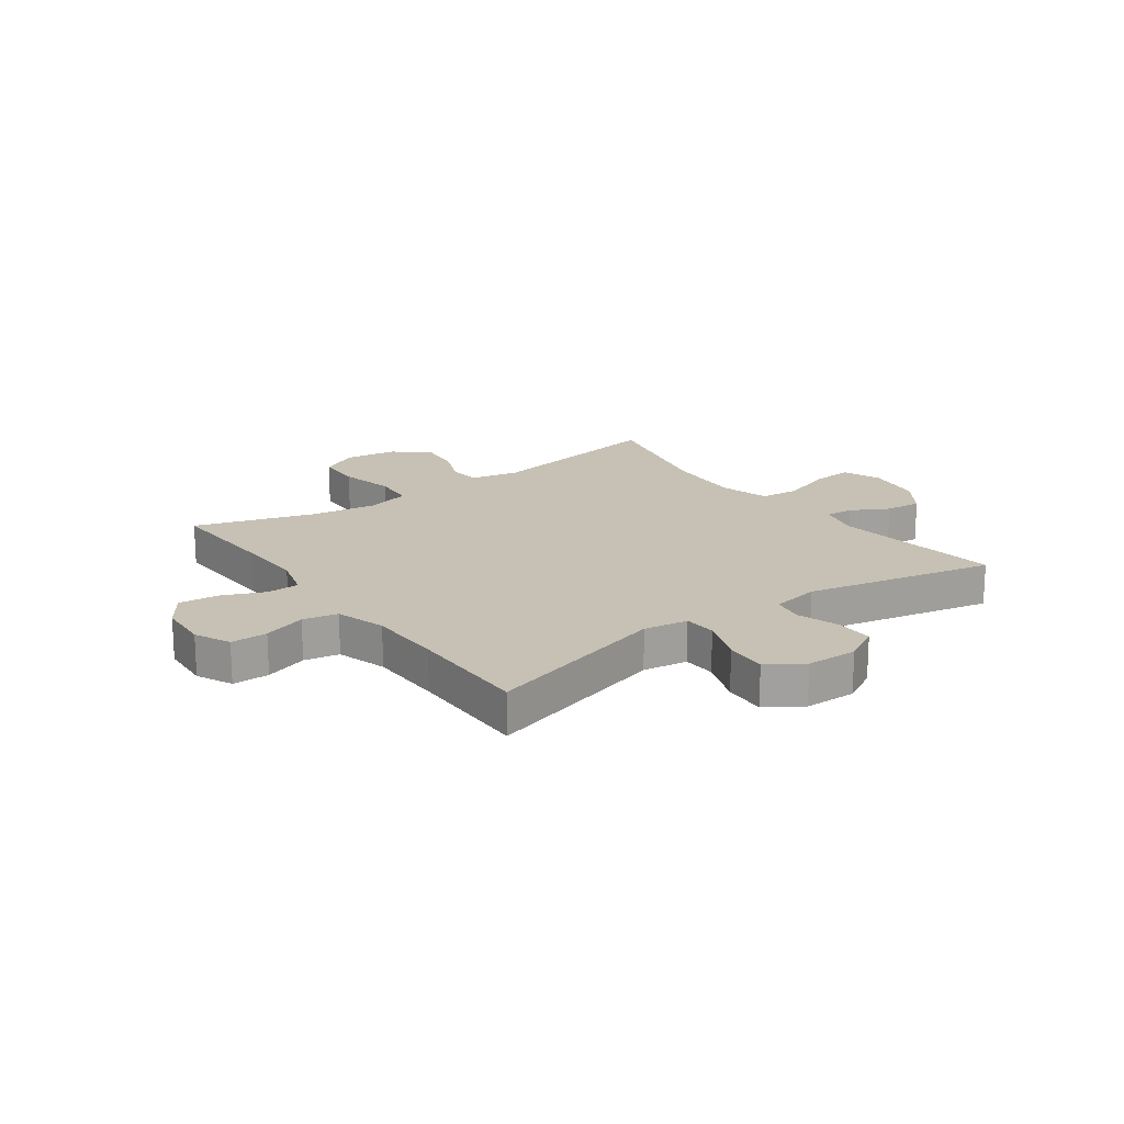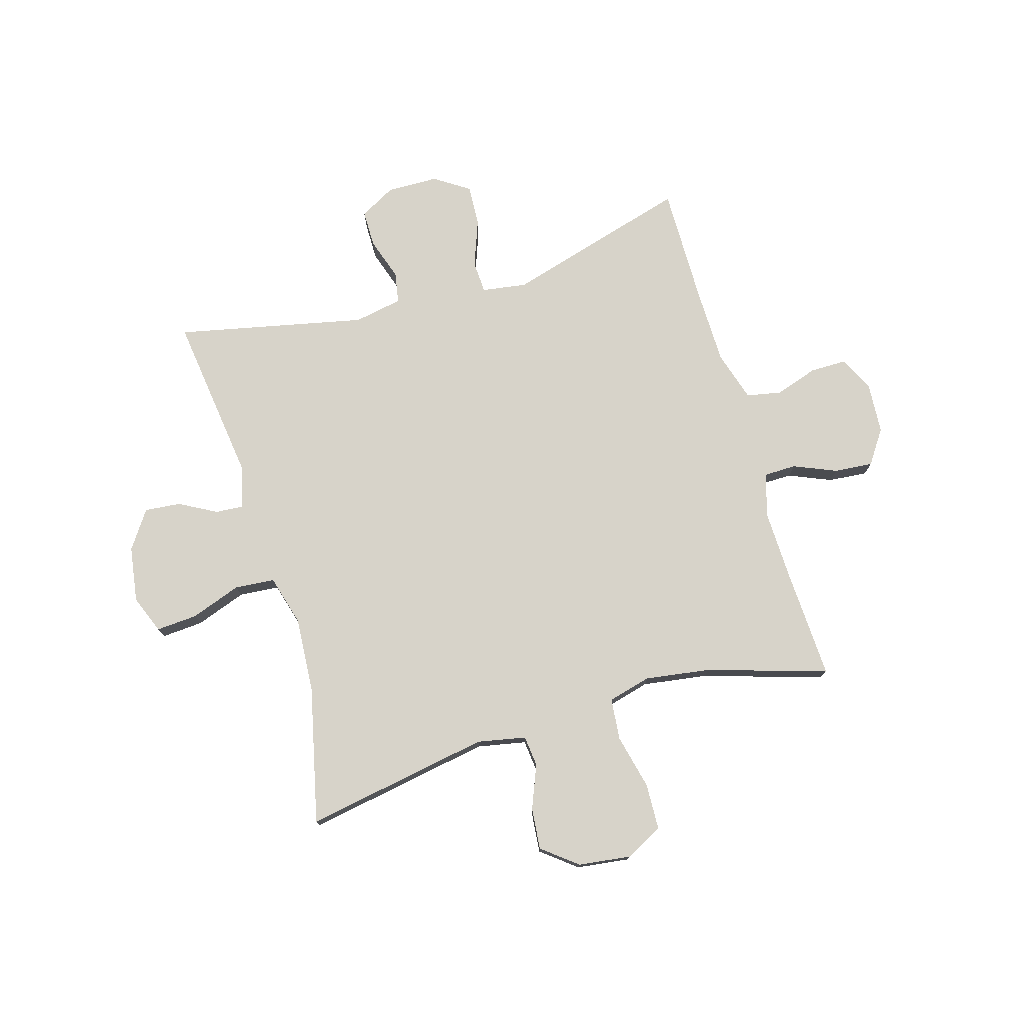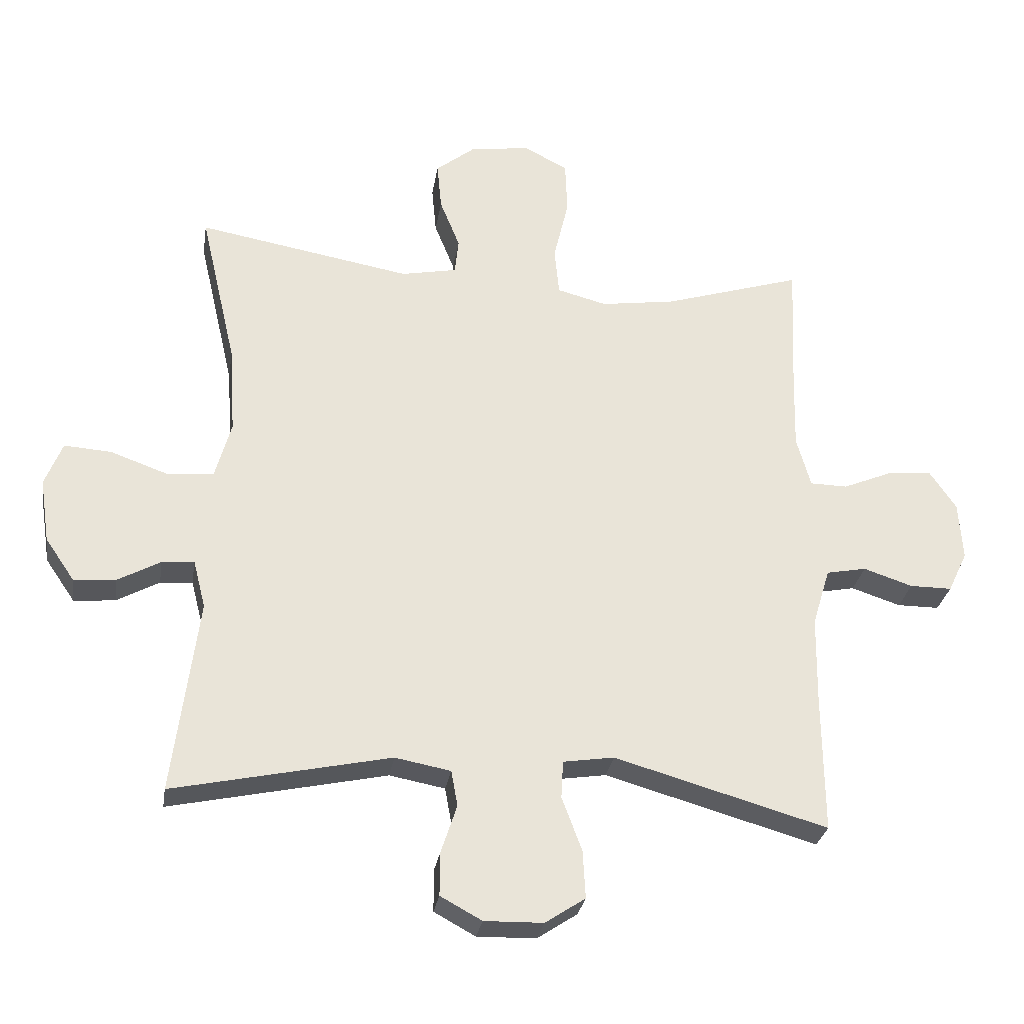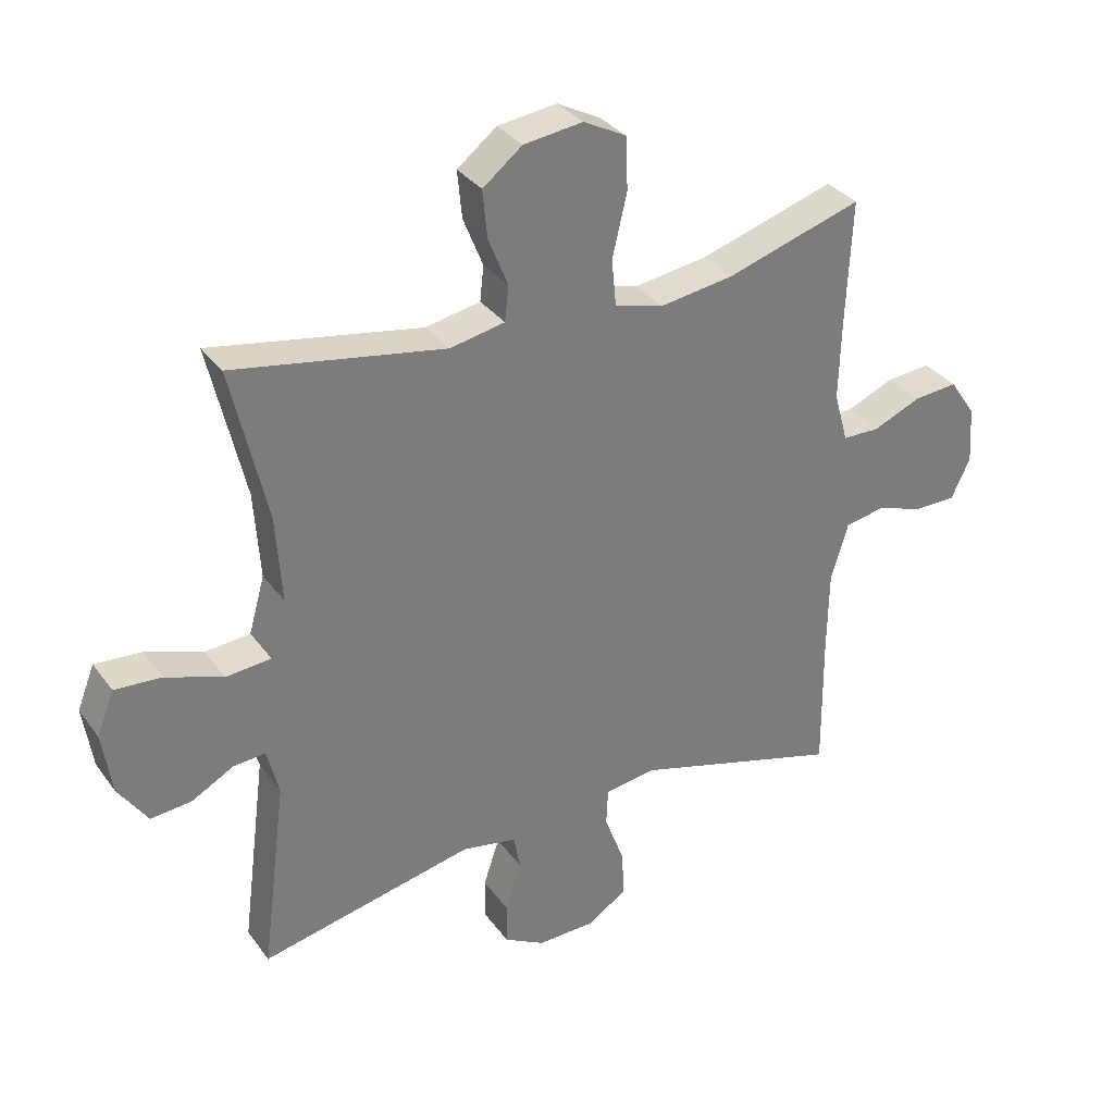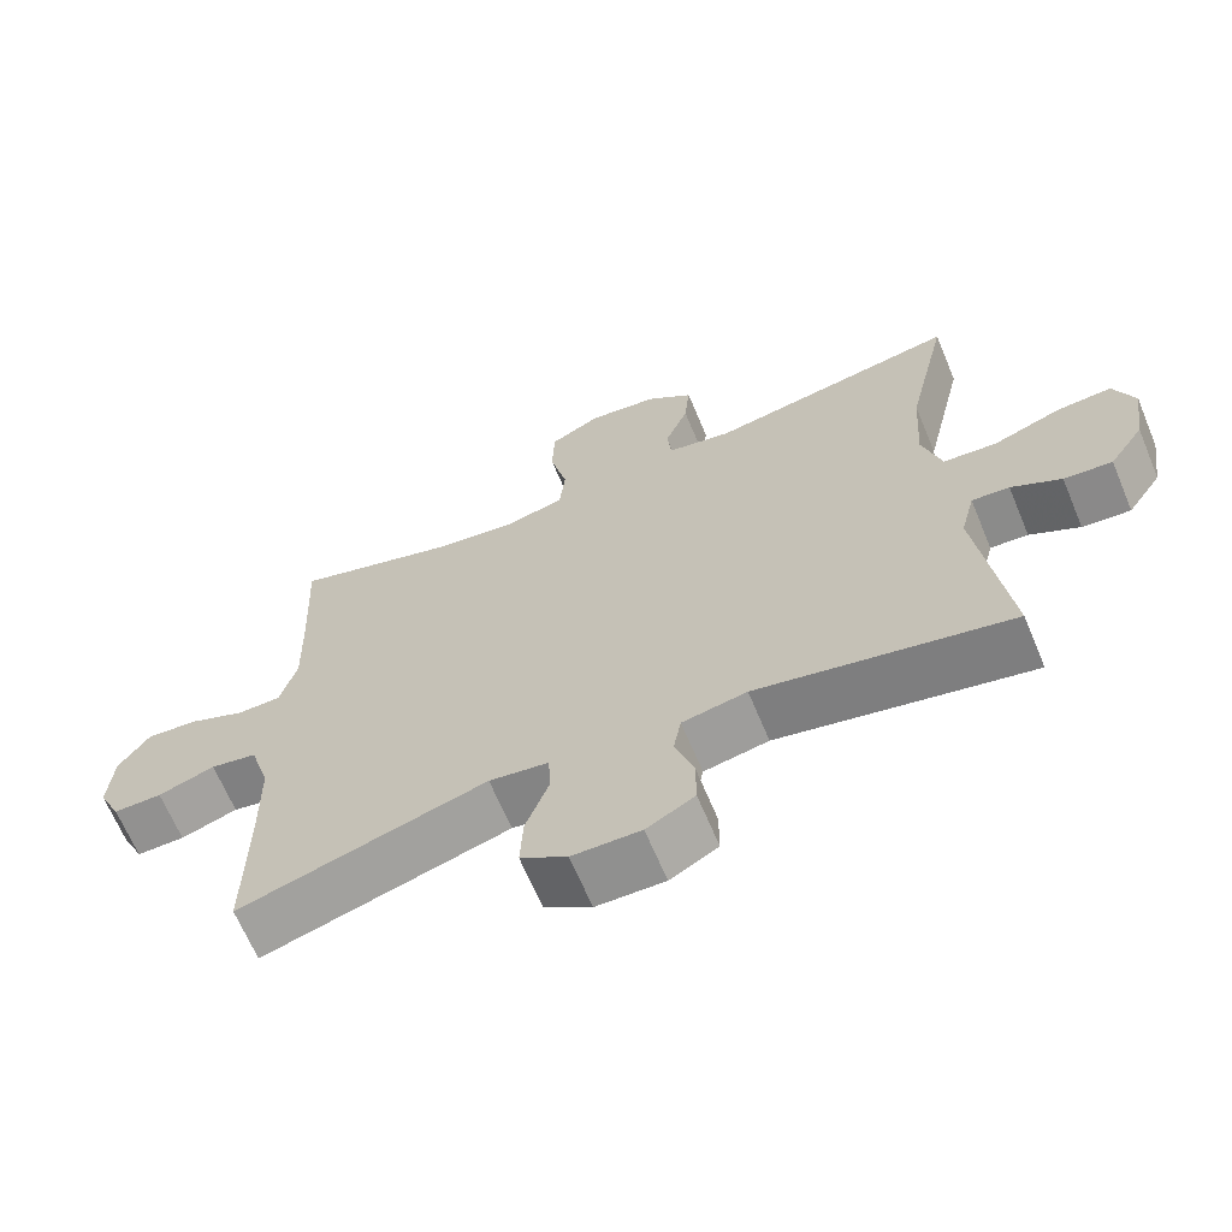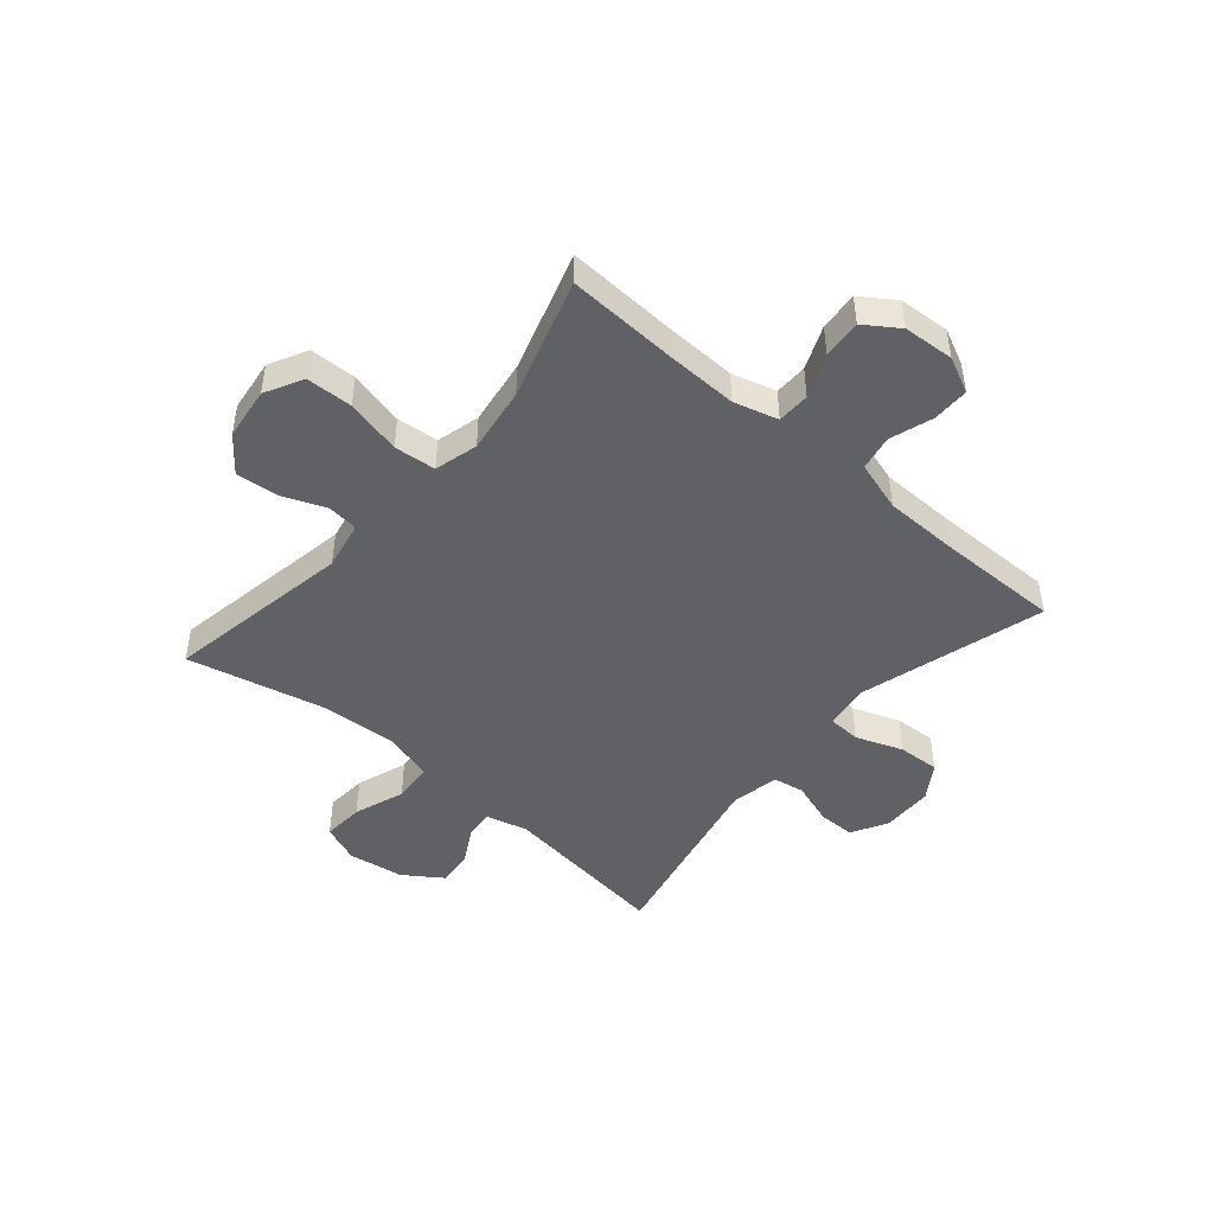
<metadata>
{"format":"obj","ext":"obj","renderer":"f3d","projection":"perspective","resolution":1024,"background":"white","views":[{"elev":18.5,"azim":144.1,"up":"+Y"},{"elev":76.1,"azim":-16.4,"up":"+Y"},{"elev":-28.7,"azim":-8.9,"up":"+Z"},{"elev":32.9,"azim":-30.3,"up":"+Z"},{"elev":-66.1,"azim":-157.3,"up":"+Z"},{"elev":-46.8,"azim":49.4,"up":"+Y"}]}
</metadata>
<code>
v 0.5 0.07 0.5
v 0.491 0.07 0.299
v 0.488 0.07 0.179
v 0.51 0.07 0.101
v 0.568 0.07 0.1
v 0.644 0.07 0.132
v 0.713 0.07 0.138
v 0.754 0.07 0.078
v 0.76 0.07 -0.012
v 0.73 0.07 -0.075
v 0.665 0.07 -0.075
v 0.589 0.07 -0.05
v 0.527 0.07 -0.062
v 0.5 0.07 -0.151
v 0.498 0.07 -0.283
v 0.5 0.07 -0.5
v 0.171 0.07 -0.406
v 0.092 0.07 -0.418
v 0.089 0.07 -0.476
v 0.12 0.07 -0.559
v 0.124 0.07 -0.633
v 0.062 0.07 -0.674
v -0.029 0.07 -0.676
v -0.093 0.07 -0.641
v -0.093 0.07 -0.575
v -0.068 0.07 -0.499
v -0.078 0.07 -0.444
v -0.164 0.07 -0.428
v -0.5 0.07 -0.5
v -0.461 0.07 -0.198
v -0.48 0.07 -0.124
v -0.53 0.07 -0.128
v -0.596 0.07 -0.164
v -0.66 0.07 -0.17
v -0.706 0.07 -0.103
v -0.721 0.07 -0.004
v -0.694 0.07 0.064
v -0.621 0.07 0.059
v -0.531 0.07 0.027
v -0.46 0.07 0.033
v -0.435 0.07 0.122
v -0.444 0.07 0.258
v -0.5 0.07 0.5
v -0.169 0.07 0.442
v -0.083 0.07 0.459
v -0.077 0.07 0.514
v -0.108 0.07 0.591
v -0.115 0.07 0.665
v -0.053 0.07 0.714
v 0.04 0.07 0.726
v 0.107 0.07 0.691
v 0.11 0.07 0.609
v 0.087 0.07 0.511
v 0.094 0.07 0.437
v 0.171 0.07 0.417
v 0.287 0.07 0.434
v 0.5 0 0.5
v 0.491 0 0.299
v 0.488 0 0.179
v 0.51 0 0.101
v 0.568 0 0.1
v 0.644 0 0.132
v 0.713 0 0.138
v 0.754 0 0.078
v 0.76 0 -0.012
v 0.73 0 -0.075
v 0.665 0 -0.075
v 0.589 0 -0.05
v 0.527 0 -0.062
v 0.5 0 -0.151
v 0.498 0 -0.283
v 0.5 0 -0.5
v 0.171 0 -0.406
v 0.092 0 -0.418
v 0.089 0 -0.476
v 0.12 0 -0.559
v 0.124 0 -0.633
v 0.062 0 -0.674
v -0.029 0 -0.676
v -0.093 0 -0.641
v -0.093 0 -0.575
v -0.068 0 -0.499
v -0.078 0 -0.444
v -0.164 0 -0.428
v -0.5 0 -0.5
v -0.461 0 -0.198
v -0.48 0 -0.124
v -0.53 0 -0.128
v -0.596 0 -0.164
v -0.66 0 -0.17
v -0.706 0 -0.103
v -0.721 0 -0.004
v -0.694 0 0.064
v -0.621 0 0.059
v -0.531 0 0.027
v -0.46 0 0.033
v -0.435 0 0.122
v -0.444 0 0.258
v -0.5 0 0.5
v -0.169 0 0.442
v -0.083 0 0.459
v -0.077 0 0.514
v -0.108 0 0.591
v -0.115 0 0.665
v -0.053 0 0.714
v 0.04 0 0.726
v 0.107 0 0.691
v 0.11 0 0.609
v 0.087 0 0.511
v 0.094 0 0.437
v 0.171 0 0.417
v 0.287 0 0.434
f 51 52 53
f 50 51 53
f 49 50 53
f 48 49 53
f 47 48 53
f 46 47 53
f 45 46 53 54
f 44 45 54 55
f 42 43 44
f 41 42 44 55
f 37 38 39
f 36 37 39
f 35 36 39
f 34 35 39
f 33 34 39
f 32 33 39
f 31 32 39 40
f 41 55 56
f 40 41 56
f 31 40 56
f 30 31 56
f 24 25 26
f 23 24 26
f 22 23 26
f 21 22 26
f 20 21 26
f 19 20 26
f 18 19 26 27
f 15 16 17
f 14 15 17 18
f 18 27 28
f 14 18 28
f 13 14 28
f 10 11 12
f 9 10 12
f 8 9 12
f 7 8 12
f 6 7 12
f 5 6 12
f 4 5 12 13
f 56 1 2
f 30 56 2
f 29 30 2
f 28 29 2
f 3 4 13 28
f 2 3 28
f 109 108 107
f 109 107 106
f 109 106 105
f 109 105 104
f 109 104 103
f 109 103 102
f 110 109 102 101
f 111 110 101 100
f 100 99 98
f 111 100 98 97
f 95 94 93
f 95 93 92
f 95 92 91
f 95 91 90
f 95 90 89
f 95 89 88
f 96 95 88 87
f 112 111 97
f 112 97 96
f 112 96 87
f 112 87 86
f 82 81 80
f 82 80 79
f 82 79 78
f 82 78 77
f 82 77 76
f 82 76 75
f 83 82 75 74
f 73 72 71
f 74 73 71 70
f 84 83 74
f 84 74 70
f 84 70 69
f 68 67 66
f 68 66 65
f 68 65 64
f 68 64 63
f 68 63 62
f 68 62 61
f 69 68 61 60
f 58 57 112
f 58 112 86
f 58 86 85
f 58 85 84
f 84 69 60 59
f 84 59 58
f 1 57 58 2
f 2 58 59 3
f 3 59 60 4
f 4 60 61 5
f 5 61 62 6
f 6 62 63 7
f 7 63 64 8
f 8 64 65 9
f 9 65 66 10
f 10 66 67 11
f 11 67 68 12
f 12 68 69 13
f 13 69 70 14
f 14 70 71 15
f 15 71 72 16
f 16 72 73 17
f 17 73 74 18
f 18 74 75 19
f 19 75 76 20
f 20 76 77 21
f 21 77 78 22
f 22 78 79 23
f 23 79 80 24
f 24 80 81 25
f 25 81 82 26
f 26 82 83 27
f 27 83 84 28
f 28 84 85 29
f 29 85 86 30
f 30 86 87 31
f 31 87 88 32
f 32 88 89 33
f 33 89 90 34
f 34 90 91 35
f 35 91 92 36
f 36 92 93 37
f 37 93 94 38
f 38 94 95 39
f 39 95 96 40
f 40 96 97 41
f 41 97 98 42
f 42 98 99 43
f 43 99 100 44
f 44 100 101 45
f 45 101 102 46
f 46 102 103 47
f 47 103 104 48
f 48 104 105 49
f 49 105 106 50
f 50 106 107 51
f 51 107 108 52
f 52 108 109 53
f 53 109 110 54
f 54 110 111 55
f 55 111 112 56
f 56 112 57 1

</code>
